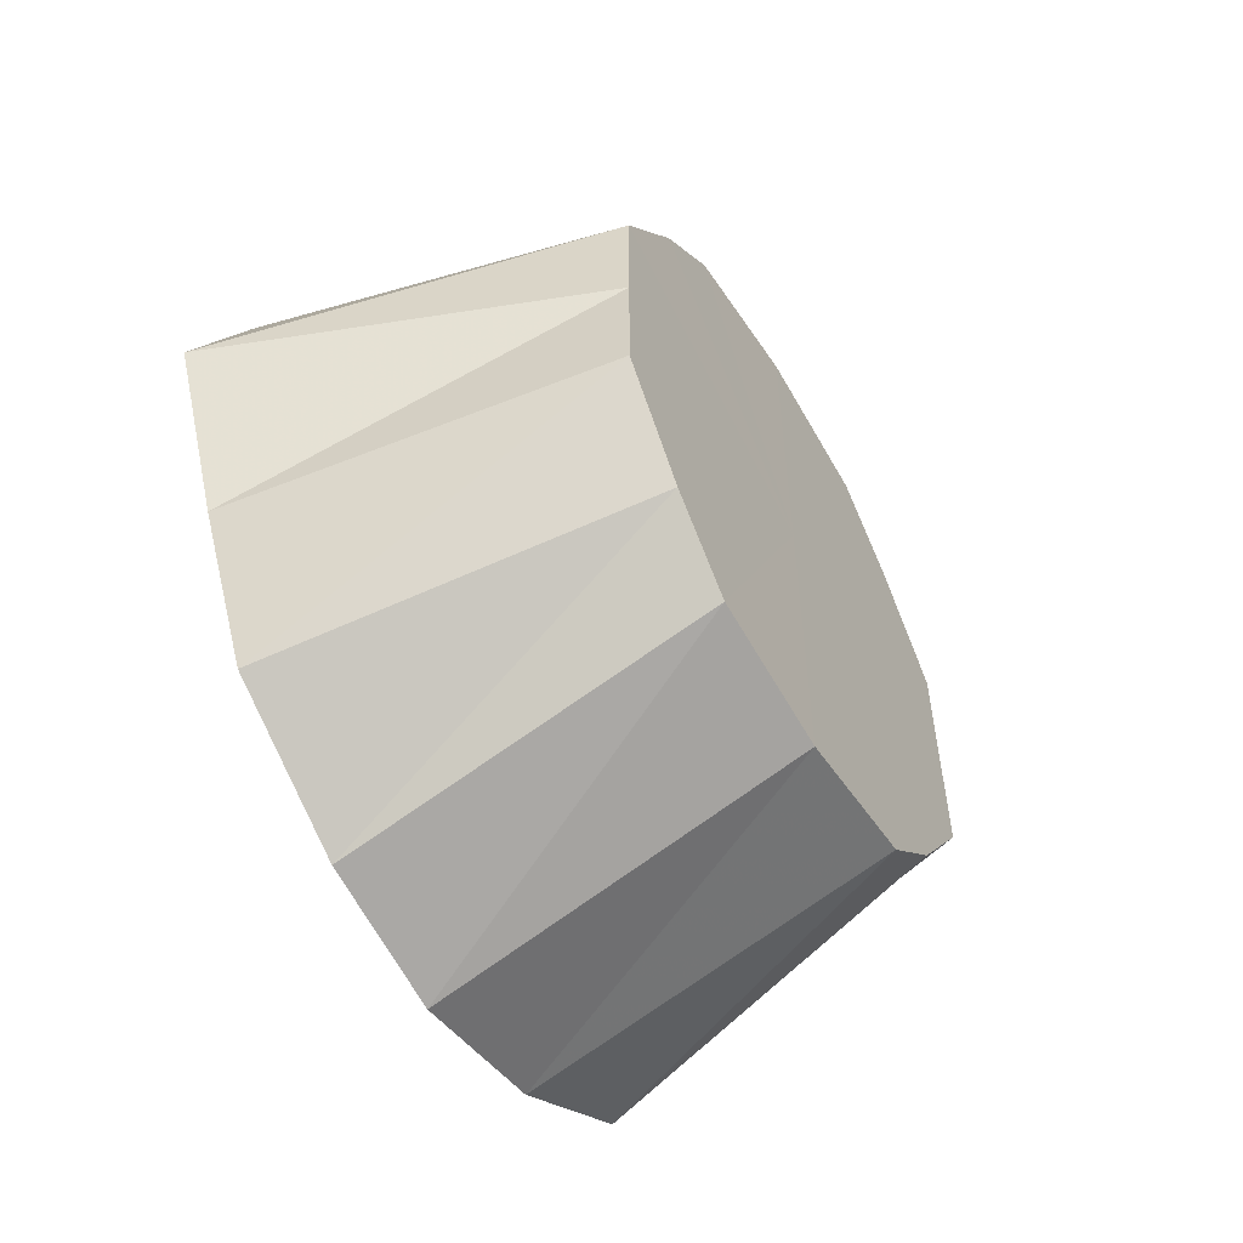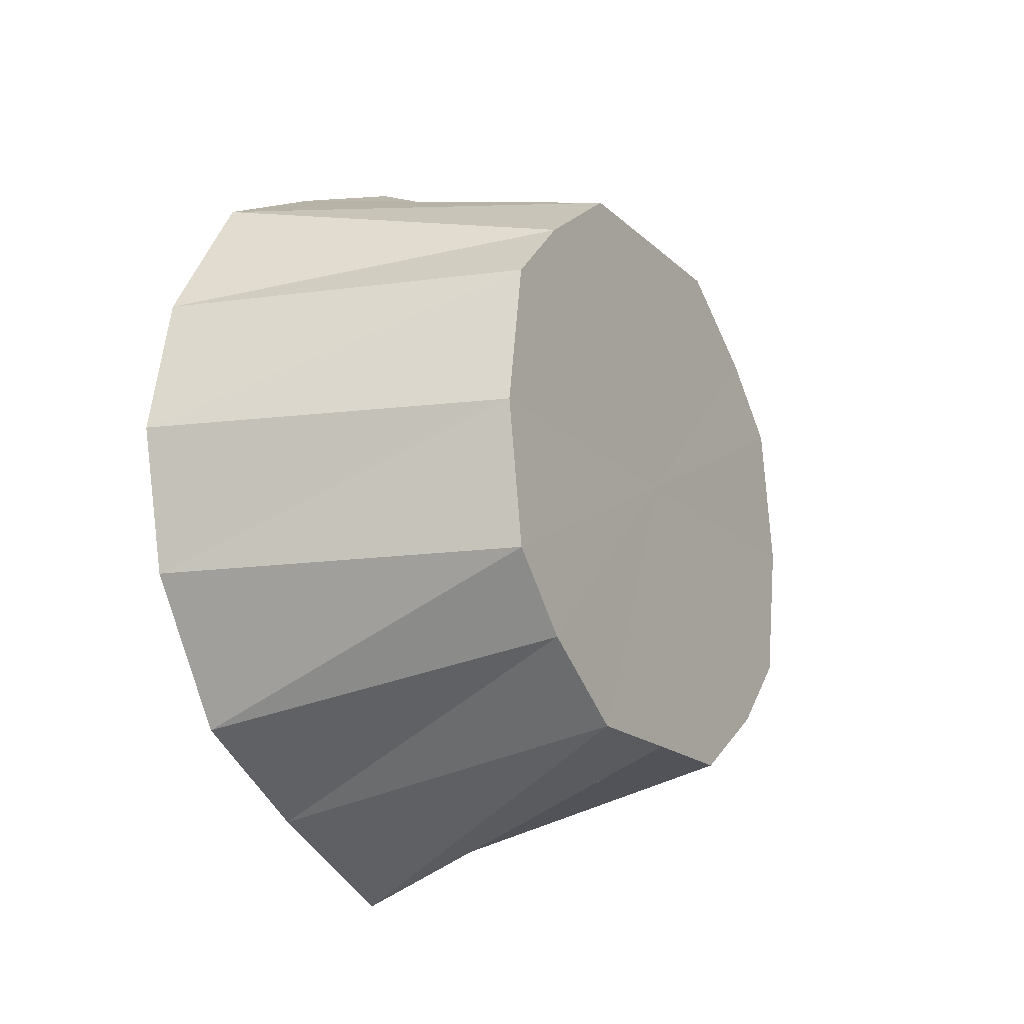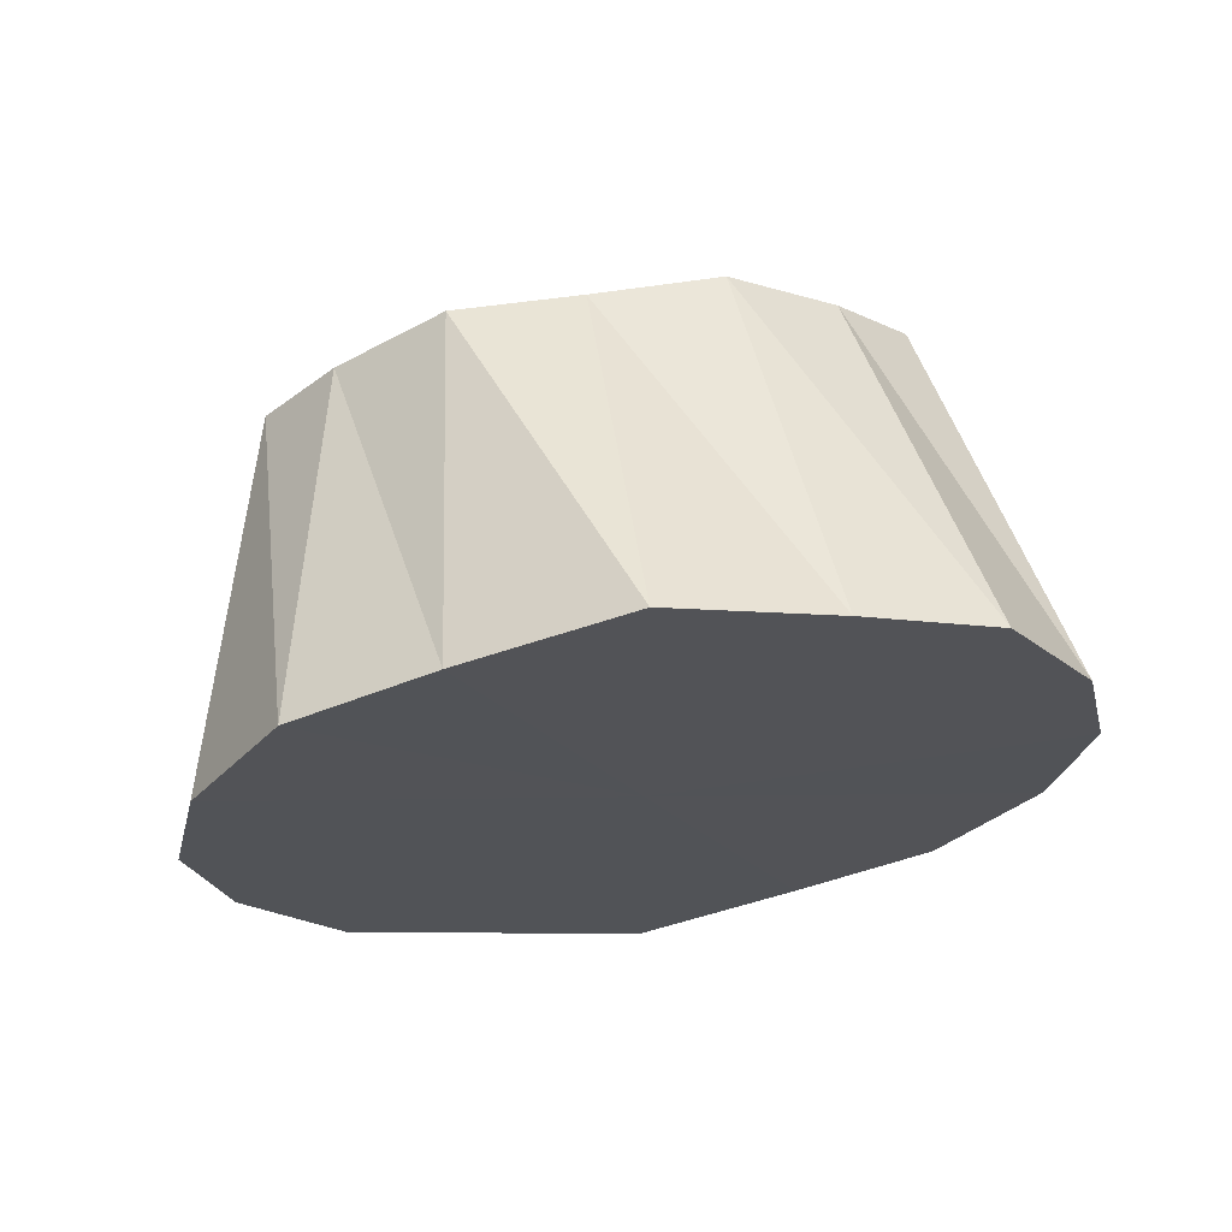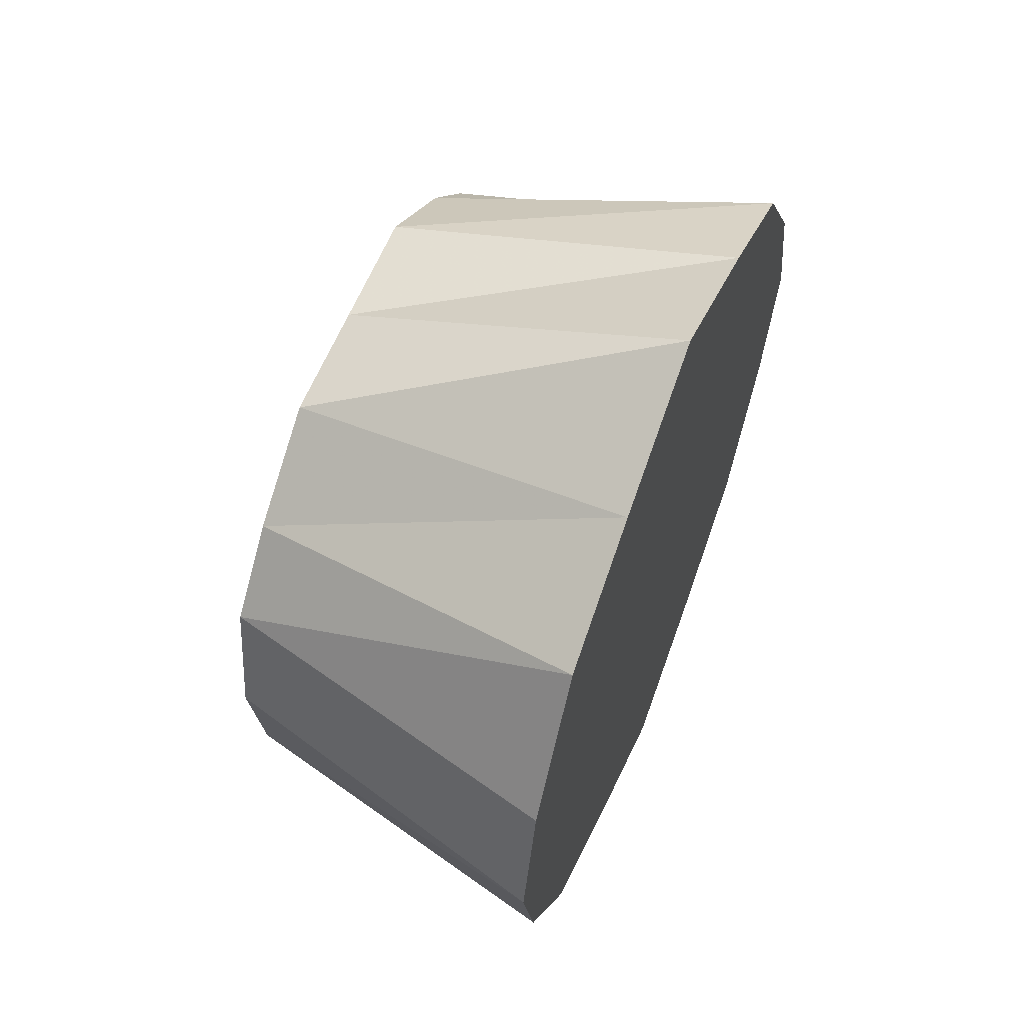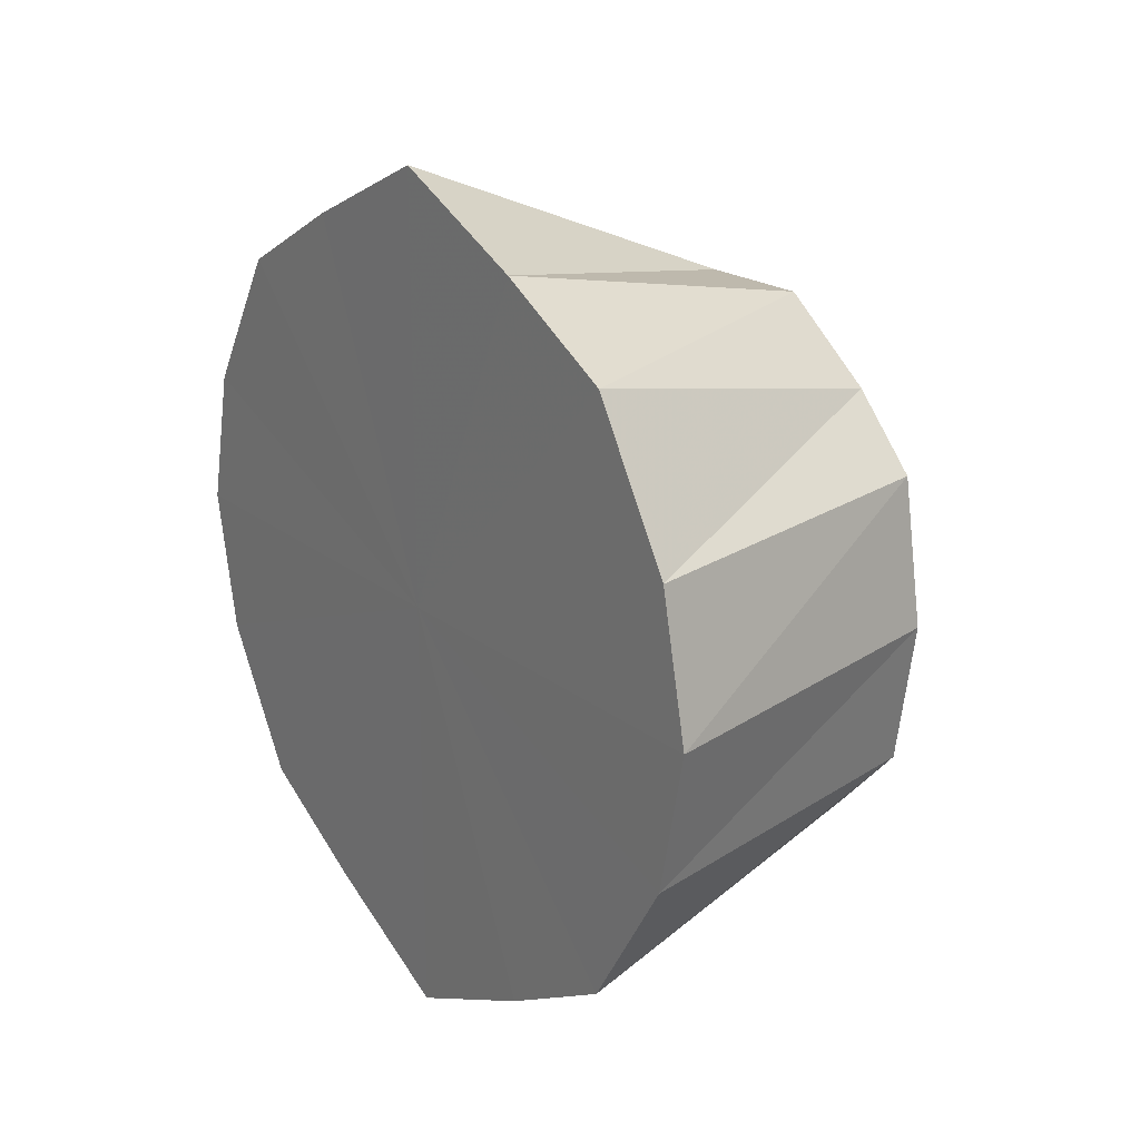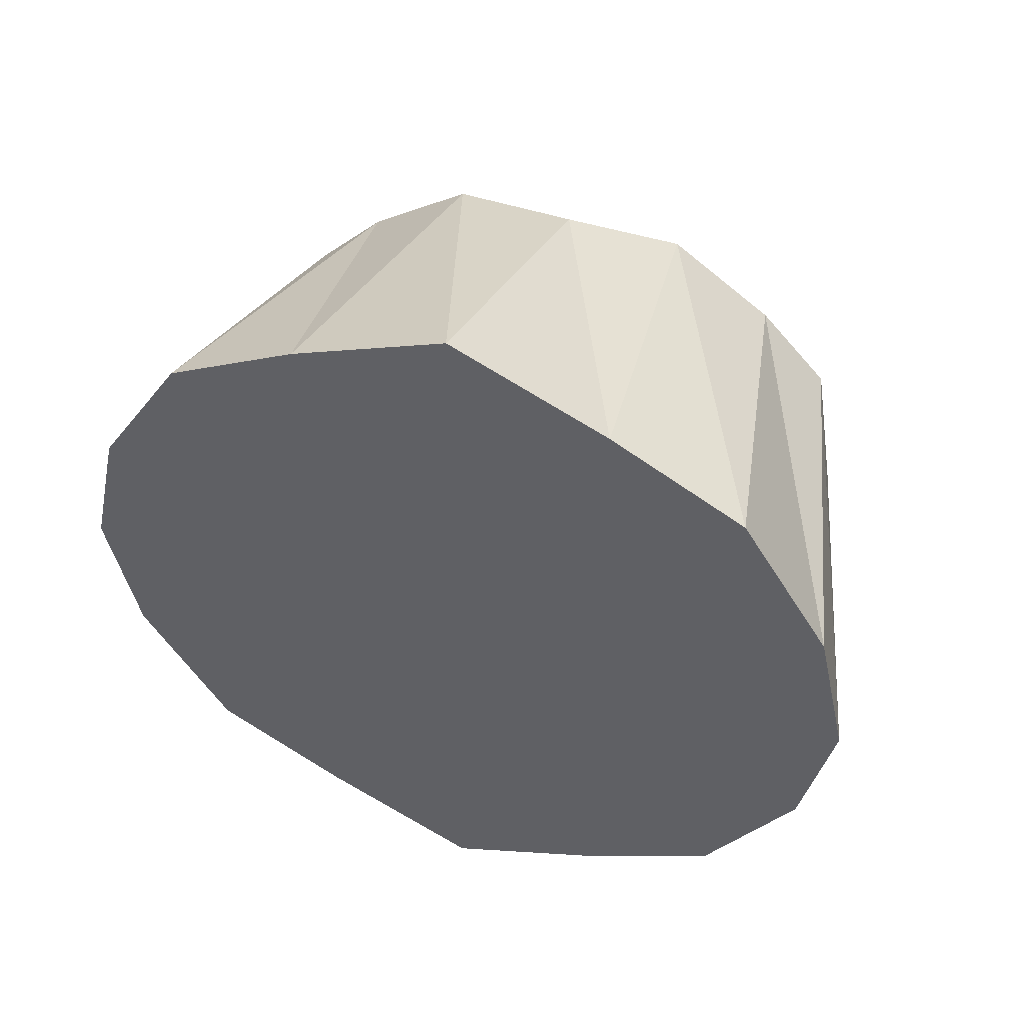
<metadata>
{"format":"obj","ext":"obj","renderer":"f3d","projection":"perspective","resolution":1024,"background":"white","views":[{"elev":-56.4,"azim":30.9,"up":"+Z"},{"elev":-17.2,"azim":29.9,"up":"+Y"},{"elev":66.5,"azim":-98.2,"up":"+Y"},{"elev":59.5,"azim":-158.4,"up":"+Y"},{"elev":20.0,"azim":-35.0,"up":"+Y"},{"elev":48.8,"azim":-70.1,"up":"+Y"}]}
</metadata>
<code>
o 5925
v 2220 1893 17.95
v 2220 1893 17.95
v 2220 1893 17.94
v 2220 1893 17.94
v 2220 1893 17.94
v 2220 1893 17.95
v 2220 1893 17.92
v 2220 1893 17.93
v 2220 1893 17.94
v 2220 1893 17.9
v 2220 1893 17.95
v 2220 1893 17.94
v 2220 1893 17.95
v 2220 1893 17.92
v 2220 1893 17.91
v 2220 1893 17.9
v 2220 1893 17.95
v 2220 1893 17.93
v 2220 1893 17.94
v 2220 1893 17.87
v 2220 1893 17.9
v 2220 1893 17.9
v 2220 1893 17.94
v 2220 1893 17.91
v 2220 1893 17.92
v 2220 1893 17.87
v 2220 1893 17.88
v 2220 1893 17.85
v 2220 1893 17.92
v 2220 1893 17.9
v 2220 1893 17.9
v 2220 1893 17.84
v 2220 1893 17.86
v 2220 1893 17.85
v 2220 1893 17.88
v 2220 1893 17.9
v 2220 1893 17.87
v 2220 1893 17.84
v 2220 1893 17.85
v 2220 1893 17.84
v 2220 1893 17.86
v 2220 1893 17.87
v 2220 1893 17.85
v 2220 1893 17.85
v 2220 1893 17.85
v 2220 1893 17.84
v 2220 1893 17.85
v 2220 1893 17.84
v 2220 1893 17.84
v 2220 1893 17.95
v 2220 1893 17.9
v 2220 1893 17.95
v 2220 1893 17.94
v 2220 1893 17.95
v 2220 1893 17.92
v 2220 1893 17.94
v 2220 1893 17.9
v 2220 1893 17.92
v 2220 1893 17.87
v 2220 1893 17.9
v 2220 1893 17.85
v 2220 1893 17.87
v 2220 1893 17.84
v 2220 1893 17.85
v 2220 1893 17.84
v 2220 1893 17.84
f 1 2 3
f 2 4 5
f 6 5 3
f 4 7 8
f 9 8 5
f 3 5 10
f 5 8 10
f 11 3 12
f 12 3 10
f 13 1 12
f 14 15 8
f 8 15 10
f 7 16 15
f 17 12 18
f 18 12 10
f 19 13 18
f 16 20 21
f 22 21 15
f 15 21 10
f 23 18 24
f 24 18 10
f 25 19 24
f 26 27 21
f 21 27 10
f 20 28 27
f 29 24 30
f 30 24 10
f 31 25 30
f 28 32 33
f 27 33 10
f 34 33 27
f 35 30 10
f 36 30 35
f 37 31 35
f 38 39 33
f 33 39 10
f 32 40 39
f 41 35 10
f 42 35 41
f 43 37 41
f 44 41 10
f 45 41 44
f 46 43 44
f 40 46 47
f 47 44 10
f 39 47 10
f 48 44 47
f 49 47 39
f 50 51 52
f 52 51 53
f 54 51 50
f 53 51 55
f 56 51 54
f 55 51 57
f 58 51 56
f 57 51 59
f 60 51 58
f 59 51 61
f 62 51 60
f 61 51 63
f 64 51 62
f 63 51 65
f 66 51 64
f 65 51 66

</code>
